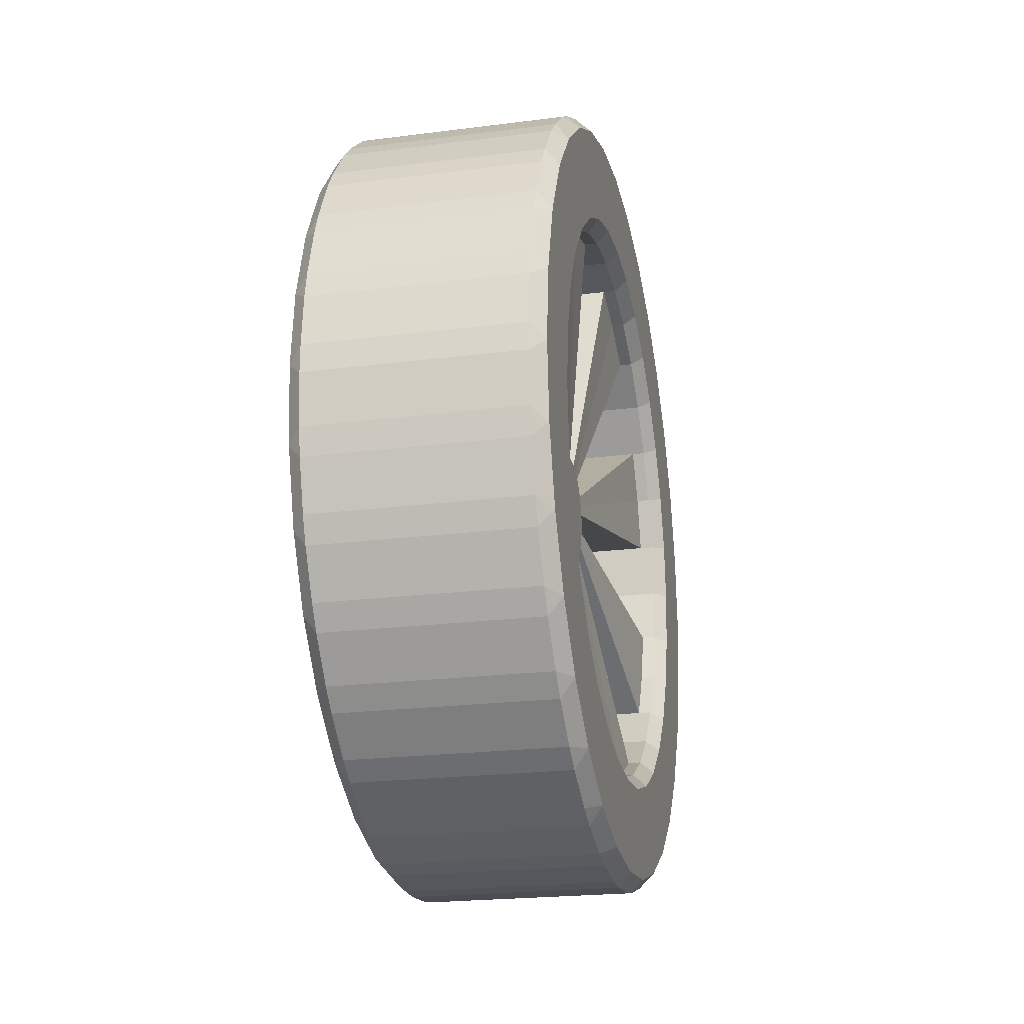
<metadata>
{"format":"obj","ext":"obj","renderer":"f3d","projection":"perspective","resolution":1024,"background":"white","views":[{"elev":-21.9,"azim":-167.4,"up":"+Y"}]}
</metadata>
<code>
o Cylinder.003
v -0.175 0.02356 -0.6884
v -0.175 -0.02356 -0.6884
v 0.1842 -0.02356 -0.6884
v 0.1842 0.02356 -0.6884
v -0.175 -0.1112 -0.6798
v -0.175 -0.1574 -0.6706
v 0.1842 -0.1574 -0.6706
v 0.1842 -0.1112 -0.6798
v -0.175 -0.2417 -0.645
v -0.175 -0.2852 -0.627
v 0.1842 -0.2852 -0.627
v 0.1842 -0.2417 -0.645
v -0.175 -0.3629 -0.5855
v -0.175 -0.402 -0.5593
v 0.1842 -0.402 -0.5593
v 0.1842 -0.3629 -0.5855
v -0.175 -0.4701 -0.5034
v -0.175 -0.5034 -0.4701
v 0.1842 -0.5034 -0.4701
v 0.1842 -0.4701 -0.5034
v -0.175 -0.5593 -0.402
v -0.175 -0.5855 -0.3629
v 0.1842 -0.5855 -0.3629
v 0.1842 -0.5593 -0.402
v -0.175 -0.627 -0.2852
v -0.175 -0.645 -0.2417
v 0.1842 -0.645 -0.2417
v 0.1842 -0.627 -0.2852
v -0.175 -0.6706 -0.1574
v -0.175 -0.6798 -0.1112
v 0.1842 -0.6798 -0.1112
v 0.1842 -0.6706 -0.1574
v -0.175 -0.6884 -0.02356
v -0.175 -0.6884 0.02356
v 0.1842 -0.6884 0.02356
v 0.1842 -0.6884 -0.02356
v -0.175 -0.6798 0.1112
v -0.175 -0.6706 0.1574
v 0.1842 -0.6706 0.1574
v 0.1842 -0.6798 0.1112
v -0.175 -0.645 0.2417
v -0.175 -0.627 0.2852
v 0.1842 -0.627 0.2852
v 0.1842 -0.645 0.2417
v -0.175 -0.5855 0.3629
v -0.175 -0.5593 0.402
v 0.1842 -0.5593 0.402
v 0.1842 -0.5855 0.3629
v -0.175 -0.5034 0.4701
v -0.175 -0.4701 0.5034
v 0.1842 -0.4701 0.5034
v 0.1842 -0.5034 0.4701
v -0.175 -0.402 0.5593
v -0.175 -0.3629 0.5855
v 0.1842 -0.3629 0.5855
v 0.1842 -0.402 0.5593
v -0.175 -0.2852 0.627
v -0.175 -0.2417 0.645
v 0.1842 -0.2417 0.645
v 0.1842 -0.2852 0.627
v -0.175 -0.1574 0.6706
v -0.175 -0.1112 0.6798
v 0.1842 -0.1112 0.6798
v 0.1842 -0.1574 0.6706
v -0.175 -0.02356 0.6884
v -0.175 0.02356 0.6884
v 0.1842 0.02356 0.6884
v 0.1842 -0.02356 0.6884
v -0.175 0.1112 0.6798
v -0.175 0.1574 0.6706
v 0.1842 0.1574 0.6706
v 0.1842 0.1112 0.6798
v -0.175 0.2417 0.645
v -0.175 0.2852 0.627
v 0.1842 0.2852 0.627
v 0.1842 0.2417 0.645
v -0.175 0.3629 0.5855
v -0.175 0.402 0.5593
v 0.1842 0.402 0.5593
v 0.1842 0.3629 0.5855
v -0.175 0.4701 0.5034
v -0.175 0.5034 0.4701
v 0.1842 0.5034 0.4701
v 0.1842 0.4701 0.5034
v -0.175 0.5593 0.402
v -0.175 0.5855 0.3629
v 0.1842 0.5855 0.3629
v 0.1842 0.5593 0.402
v -0.175 0.627 0.2852
v -0.175 0.645 0.2417
v 0.1842 0.645 0.2417
v 0.1842 0.627 0.2852
v -0.175 0.6706 0.1574
v -0.175 0.6798 0.1112
v 0.1842 0.6798 0.1112
v 0.1842 0.6706 0.1574
v -0.175 0.6884 0.02356
v -0.175 0.6884 -0.02356
v 0.1842 0.6884 -0.02356
v 0.1842 0.6884 0.02356
v -0.175 0.6798 -0.1112
v -0.175 0.6706 -0.1574
v 0.1842 0.6706 -0.1574
v 0.1842 0.6798 -0.1112
v -0.175 0.645 -0.2417
v -0.175 0.627 -0.2852
v 0.1842 0.627 -0.2852
v 0.1842 0.645 -0.2417
v -0.175 0.5855 -0.3629
v -0.175 0.5593 -0.402
v 0.1842 0.5593 -0.402
v 0.1842 0.5855 -0.3629
v -0.175 0.5034 -0.4701
v -0.175 0.4701 -0.5034
v 0.1842 0.4701 -0.5034
v 0.1842 0.5034 -0.4701
v -0.175 0.402 -0.5593
v -0.175 0.3629 -0.5855
v 0.1842 0.3629 -0.5855
v 0.1842 0.402 -0.5593
v -0.175 0.2852 -0.627
v -0.175 0.2417 -0.645
v 0.1842 0.2417 -0.645
v 0.1842 0.2852 -0.627
v -0.175 0.1574 -0.6706
v -0.175 0.1112 -0.6798
v 0.1842 0.1112 -0.6798
v 0.1842 0.1574 -0.6706
v -0.1987 -0.1301 -0.6541
v -0.1987 -0 -0.6669
v 0.2079 0 -0.6669
v 0.2079 -0.1301 -0.6541
v -0.1987 -0.2552 -0.6162
v 0.2079 -0.2552 -0.6162
v -0.1987 -0.3705 -0.5545
v 0.2079 -0.3705 -0.5545
v -0.1987 -0.4716 -0.4716
v 0.2079 -0.4716 -0.4716
v -0.1987 -0.5545 -0.3705
v 0.2079 -0.5545 -0.3705
v -0.1987 -0.6162 -0.2552
v 0.2079 -0.6162 -0.2552
v -0.1987 -0.6541 -0.1301
v 0.2079 -0.6541 -0.1301
v -0.1987 -0.6669 -0
v 0.2079 -0.6669 -0
v -0.1987 -0.6541 0.1301
v 0.2079 -0.6541 0.1301
v -0.1987 -0.6162 0.2552
v 0.2079 -0.6162 0.2552
v -0.1987 -0.5545 0.3705
v 0.2079 -0.5545 0.3705
v -0.1987 -0.4716 0.4716
v 0.2079 -0.4716 0.4716
v -0.1987 -0.3705 0.5545
v 0.2079 -0.3705 0.5545
v -0.1987 -0.2552 0.6162
v 0.2079 -0.2552 0.6162
v -0.1987 -0.1301 0.6541
v 0.2079 -0.1301 0.6541
v -0.1987 -0 0.6669
v 0.2079 0 0.6669
v -0.1987 0.1301 0.6541
v 0.2079 0.1301 0.6541
v -0.1987 0.2552 0.6162
v 0.2079 0.2552 0.6162
v -0.1987 0.3705 0.5545
v 0.2079 0.3705 0.5545
v -0.1987 0.4716 0.4716
v 0.2079 0.4716 0.4716
v -0.1987 0.5545 0.3705
v 0.2079 0.5545 0.3705
v -0.1987 0.6162 0.2552
v 0.2079 0.6162 0.2552
v -0.1987 0.6541 0.1301
v 0.2079 0.6541 0.1301
v -0.1987 0.6669 -0
v 0.2079 0.6669 -0
v -0.1987 0.6541 -0.1301
v 0.2079 0.6541 -0.1301
v -0.1987 0.6162 -0.2552
v 0.2079 0.6162 -0.2552
v -0.1987 0.5545 -0.3705
v 0.2079 0.5545 -0.3705
v -0.1987 0.4716 -0.4716
v 0.2079 0.4716 -0.4716
v -0.1987 0.3705 -0.5545
v 0.2079 0.3705 -0.5545
v -0.1987 0.2552 -0.6162
v 0.2079 0.2552 -0.6162
v -0.1987 0.1301 -0.6541
v 0.2079 0.1301 -0.6541
v 0.04458 0 -0.01016
v 0.04458 -0.001982 -0.009966
v 0.04458 -0.003889 -0.009388
v 0.04458 -0.005645 -0.008449
v 0.04458 -0.007185 -0.007185
v 0.04458 -0.008449 -0.005646
v 0.04458 -0.009388 -0.003889
v 0.04458 -0.009966 -0.001982
v 0.04458 -0.01016 -0
v 0.04458 -0.009966 0.001982
v 0.04458 -0.009388 0.003889
v 0.04458 -0.008449 0.005645
v 0.04458 -0.007185 0.007185
v 0.04458 -0.005645 0.008449
v 0.04458 -0.003889 0.009388
v 0.04458 -0.001982 0.009966
v 0.04458 -0 0.01016
v 0.04458 0.001982 0.009966
v 0.04458 0.003889 0.009388
v 0.04458 0.005646 0.008449
v 0.04458 0.007185 0.007185
v 0.04458 0.008449 0.005646
v 0.04458 0.009388 0.003889
v 0.04458 0.009966 0.001982
v 0.04458 0.01016 0
v 0.04458 0.009966 -0.001982
v 0.04458 0.009388 -0.003889
v 0.04458 0.008449 -0.005646
v 0.04458 0.007185 -0.007185
v 0.04458 0.005646 -0.008449
v 0.04458 0.003889 -0.009388
v 0.04458 0.001982 -0.009966
v -0.1067 -0.0176 -0.08851
v -0.1067 -0 -0.09024
v -0.1067 -0.03453 -0.08337
v -0.1067 -0.05014 -0.07503
v -0.1067 -0.06381 -0.06381
v -0.1067 -0.07503 -0.05014
v -0.1067 -0.08337 -0.03453
v -0.1067 -0.08851 -0.0176
v -0.1067 -0.09024 -0
v -0.1067 -0.08851 0.0176
v -0.1067 -0.08337 0.03453
v -0.1067 -0.07503 0.05014
v -0.1067 -0.06381 0.06381
v -0.1067 -0.05014 0.07503
v -0.1067 -0.03453 0.08337
v -0.1067 -0.0176 0.08851
v -0.1067 -0 0.09024
v -0.1067 0.0176 0.08851
v -0.1067 0.03453 0.08337
v -0.1067 0.05014 0.07503
v -0.1067 0.06381 0.06381
v -0.1067 0.07503 0.05014
v -0.1067 0.08337 0.03453
v -0.1067 0.08851 0.0176
v -0.1067 0.09024 -0
v -0.1067 0.08851 -0.0176
v -0.1067 0.08337 -0.03453
v -0.1067 0.07503 -0.05014
v -0.1067 0.06381 -0.06381
v -0.1067 0.05014 -0.07503
v -0.1067 0.03453 -0.08337
v -0.1067 0.0176 -0.08851
v 0.2079 0 -0.513
v 0.1833 0 -0.4882
v 0.1833 -0.09525 -0.4788
v 0.2079 -0.1001 -0.5031
v 0.1833 -0.1868 -0.4511
v 0.2079 -0.1963 -0.4739
v 0.1833 -0.2712 -0.4059
v 0.2079 -0.285 -0.4265
v 0.1833 -0.3452 -0.3452
v 0.2079 -0.3627 -0.3627
v 0.1833 -0.4059 -0.2712
v 0.2079 -0.4265 -0.285
v 0.1833 -0.4511 -0.1868
v 0.2079 -0.4739 -0.1963
v 0.1833 -0.4788 -0.09525
v 0.2079 -0.5031 -0.1001
v 0.1833 -0.4882 -0
v 0.2079 -0.513 -0
v 0.1833 -0.4788 0.09525
v 0.2079 -0.5031 0.1001
v 0.1833 -0.4511 0.1868
v 0.2079 -0.4739 0.1963
v 0.1833 -0.4059 0.2712
v 0.2079 -0.4265 0.285
v 0.1833 -0.3452 0.3452
v 0.2079 -0.3627 0.3627
v 0.1833 -0.2712 0.4059
v 0.2079 -0.285 0.4265
v 0.1833 -0.1868 0.4511
v 0.2079 -0.1963 0.4739
v 0.1833 -0.09525 0.4788
v 0.2079 -0.1001 0.5031
v 0.1833 0 0.4882
v 0.2079 0 0.513
v 0.1833 0.09525 0.4788
v 0.2079 0.1001 0.5031
v 0.1833 0.1868 0.4511
v 0.2079 0.1963 0.4739
v 0.1833 0.2712 0.4059
v 0.2079 0.285 0.4265
v 0.1833 0.3452 0.3452
v 0.2079 0.3627 0.3627
v 0.1833 0.4059 0.2712
v 0.2079 0.4265 0.285
v 0.1833 0.4511 0.1868
v 0.2079 0.4739 0.1963
v 0.1833 0.4788 0.09525
v 0.2079 0.5031 0.1001
v 0.1833 0.4882 -0
v 0.2079 0.513 -0
v 0.1833 0.4788 -0.09525
v 0.2079 0.5031 -0.1001
v 0.1833 0.4511 -0.1868
v 0.2079 0.4739 -0.1963
v 0.1833 0.4059 -0.2712
v 0.2079 0.4265 -0.285
v 0.1833 0.3452 -0.3452
v 0.2079 0.3627 -0.3627
v 0.1833 0.2712 -0.4059
v 0.2079 0.285 -0.4265
v 0.1833 0.1868 -0.4511
v 0.2079 0.1963 -0.4739
v 0.1833 0.09525 -0.4788
v 0.2079 0.1001 -0.5031
v -0.1767 -0 -0.4882
v -0.1987 -0 -0.5104
v -0.1987 -0.09957 -0.5006
v -0.1767 -0.09525 -0.4788
v -0.1987 -0.1953 -0.4715
v -0.1767 -0.1868 -0.4511
v -0.1987 -0.2836 -0.4244
v -0.1767 -0.2712 -0.4059
v -0.1987 -0.3609 -0.3609
v -0.1767 -0.3452 -0.3452
v -0.1987 -0.4244 -0.2836
v -0.1767 -0.4059 -0.2712
v -0.1987 -0.4715 -0.1953
v -0.1767 -0.4511 -0.1868
v -0.1987 -0.5006 -0.09957
v -0.1767 -0.4788 -0.09525
v -0.1987 -0.5104 -0
v -0.1767 -0.4882 -0
v -0.1987 -0.5006 0.09957
v -0.1767 -0.4788 0.09525
v -0.1987 -0.4715 0.1953
v -0.1767 -0.4511 0.1868
v -0.1987 -0.4244 0.2836
v -0.1767 -0.4059 0.2712
v -0.1987 -0.3609 0.3609
v -0.1767 -0.3452 0.3452
v -0.1987 -0.2836 0.4244
v -0.1767 -0.2712 0.4059
v -0.1987 -0.1953 0.4715
v -0.1767 -0.1868 0.4511
v -0.1987 -0.09957 0.5006
v -0.1767 -0.09525 0.4788
v -0.1987 -0 0.5104
v -0.1767 -0 0.4882
v -0.1987 0.09957 0.5006
v -0.1767 0.09525 0.4788
v -0.1987 0.1953 0.4715
v -0.1767 0.1868 0.4511
v -0.1987 0.2836 0.4244
v -0.1767 0.2712 0.4059
v -0.1987 0.3609 0.3609
v -0.1767 0.3452 0.3452
v -0.1987 0.4244 0.2836
v -0.1767 0.4059 0.2712
v -0.1987 0.4715 0.1953
v -0.1767 0.4511 0.1868
v -0.1987 0.5006 0.09957
v -0.1767 0.4788 0.09525
v -0.1987 0.5104 -0
v -0.1767 0.4882 -0
v -0.1987 0.5006 -0.09957
v -0.1767 0.4788 -0.09525
v -0.1987 0.4715 -0.1953
v -0.1767 0.4511 -0.1868
v -0.1987 0.4244 -0.2836
v -0.1767 0.4059 -0.2712
v -0.1987 0.3609 -0.3609
v -0.1767 0.3452 -0.3452
v -0.1987 0.2836 -0.4244
v -0.1767 0.2712 -0.4059
v -0.1987 0.1953 -0.4715
v -0.1767 0.1868 -0.4511
v -0.1987 0.09957 -0.5006
v -0.1767 0.09525 -0.4788
v 0.1709 0 -0.4882
v 0.1709 -0.09525 -0.4788
v 0.1709 -0.1868 -0.4511
v 0.1709 -0.2712 -0.4059
v 0.1709 -0.3452 -0.3452
v 0.1709 -0.4059 -0.2712
v 0.1709 -0.4511 -0.1868
v 0.1709 -0.4788 -0.09525
v 0.1709 -0.4882 -0
v 0.1709 -0.4788 0.09525
v 0.1709 -0.4511 0.1868
v 0.1709 -0.4059 0.2712
v 0.1709 -0.3452 0.3452
v 0.1709 -0.2712 0.4059
v 0.1709 -0.1868 0.4511
v 0.1709 -0.09525 0.4788
v 0.1709 0 0.4882
v 0.1709 0.09525 0.4788
v 0.1709 0.1868 0.4511
v 0.1709 0.2712 0.4059
v 0.1709 0.3452 0.3452
v 0.1709 0.4059 0.2712
v 0.1709 0.4511 0.1868
v 0.1709 0.4788 0.09525
v 0.1709 0.4882 -0
v 0.1709 0.4788 -0.09525
v 0.1709 0.4511 -0.1868
v 0.1709 0.4059 -0.2712
v 0.1709 0.3452 -0.3452
v 0.1709 0.2712 -0.4059
v 0.1709 0.1868 -0.4511
v 0.1709 0.09525 -0.4788
v -0.1548 -0.09525 -0.4788
v -0.1548 -0 -0.4882
v -0.1548 -0.1868 -0.4511
v -0.1548 -0.2712 -0.4059
v -0.1548 -0.3452 -0.3452
v -0.1548 -0.4059 -0.2712
v -0.1548 -0.4511 -0.1868
v -0.1548 -0.4788 -0.09525
v -0.1548 -0.4882 -0
v -0.1548 -0.4788 0.09525
v -0.1548 -0.4511 0.1868
v -0.1548 -0.4059 0.2712
v -0.1548 -0.3452 0.3452
v -0.1548 -0.2712 0.4059
v -0.1548 -0.1868 0.4511
v -0.1548 -0.09525 0.4788
v -0.1548 -0 0.4882
v -0.1548 0.09525 0.4788
v -0.1548 0.1868 0.4511
v -0.1548 0.2712 0.4059
v -0.1548 0.3452 0.3452
v -0.1548 0.4059 0.2712
v -0.1548 0.4511 0.1868
v -0.1548 0.4788 0.09525
v -0.1548 0.4882 -0
v -0.1548 0.4788 -0.09525
v -0.1548 0.4511 -0.1868
v -0.1548 0.4059 -0.2712
v -0.1548 0.3452 -0.3452
v -0.1548 0.2712 -0.4059
v -0.1548 0.1868 -0.4511
v -0.1548 0.09525 -0.4788
v -0.01919 0 -0.09024
v -0.01919 -0.0176 -0.08851
v -0.01919 -0.03453 -0.08337
v -0.01919 -0.05014 -0.07503
v -0.01919 -0.06381 -0.06381
v -0.01919 -0.07503 -0.05014
v -0.01919 -0.08337 -0.03453
v -0.01919 -0.08851 -0.0176
v -0.01919 -0.09024 -0
v -0.01919 -0.08851 0.0176
v -0.01919 -0.08337 0.03453
v -0.01919 -0.07503 0.05014
v -0.01919 -0.06381 0.06381
v -0.01919 -0.05014 0.07503
v -0.01919 -0.03453 0.08337
v -0.01919 -0.0176 0.08851
v -0.01919 0 0.09024
v -0.01919 0.0176 0.08851
v -0.01919 0.03453 0.08337
v -0.01919 0.05014 0.07503
v -0.01919 0.06381 0.06381
v -0.01919 0.07503 0.05014
v -0.01919 0.08337 0.03453
v -0.01919 0.08851 0.0176
v -0.01919 0.09024 0
v -0.01919 0.08851 -0.0176
v -0.01919 0.08337 -0.03453
v -0.01919 0.07503 -0.05014
v -0.01919 0.06381 -0.06381
v -0.01919 0.05014 -0.07503
v -0.01919 0.03453 -0.08337
v -0.01919 0.0176 -0.08851
f 285 283 398 399
f 376 378 445 444
f 384 321 418 448
f 258 319 416 385
f 326 328 420 419
f 263 261 387 388
f 328 330 421 420
f 265 263 388 389
f 330 332 422 421
f 267 265 389 390
f 332 334 423 422
f 269 267 390 391
f 334 336 424 423
f 271 269 391 392
f 336 338 425 424
f 273 271 392 393
f 338 340 426 425
f 275 273 393 394
f 340 342 427 426
f 277 275 394 395
f 342 344 428 427
f 279 277 395 396
f 344 346 429 428
f 281 279 396 397
f 346 348 430 429
f 348 350 431 430
f 283 281 397 398
f 350 352 432 431
f 287 285 399 400
f 352 354 433 432
f 289 287 400 401
f 354 356 434 433
f 291 289 401 402
f 356 358 435 434
f 293 291 402 403
f 358 360 436 435
f 295 293 403 404
f 360 362 437 436
f 297 295 404 405
f 362 364 438 437
f 299 297 405 406
f 364 366 439 438
f 301 299 406 407
f 366 368 440 439
f 303 301 407 408
f 368 370 441 440
f 305 303 408 409
f 370 372 442 441
f 307 305 409 410
f 372 374 443 442
f 309 307 410 411
f 311 309 411 412
f 374 376 444 443
f 313 311 412 413
f 378 380 446 445
f 315 313 413 414
f 380 382 447 446
f 317 315 414 415
f 382 384 448 447
f 319 317 415 416
f 261 259 386 387
f 194 193 224 223 222 221 220 219 218 217 216 215 214 213 212 211 210 209 208 207 206 205 204 203 202 201 200 199 198 197 196 195
f 226 225 227 228 229 230 231 232 233 234 235 236 237 238 239 240 241 242 243 244 245 246 247 248 249 250 251 252 253 254 255 256
f 324 326 419 417
f 259 258 385 386
f 321 324 417 418
f 408 440 441 409
f 450 451 387 386
f 451 452 388 387
f 409 441 442 410
f 478 414 446 254
f 454 455 391 390
f 455 456 392 391
f 480 256 448 416
f 450 386 417 225
f 458 459 395 394
f 459 460 396 395
f 452 228 420 388
f 454 390 422 230
f 462 463 399 398
f 463 464 400 399
f 232 424 392 456
f 234 458 394 426
f 466 467 403 402
f 467 468 404 403
f 462 398 430 238
f 464 240 432 400
f 470 471 407 406
f 471 472 408 407
f 466 402 434 242
f 468 244 436 404
f 474 475 411 410
f 475 476 412 411
f 470 406 438 246
f 474 410 442 250
f 478 479 415 414
f 479 480 416 415
f 476 252 444 412
f 480 449 226 256
f 227 225 417 419
f 228 227 419 420
f 449 450 225 226
f 452 453 229 228
f 231 230 422 423
f 232 231 423 424
f 453 454 230 229
f 456 457 233 232
f 235 234 426 427
f 236 235 427 428
f 457 458 234 233
f 460 461 237 236
f 239 238 430 431
f 240 239 431 432
f 461 462 238 237
f 464 465 241 240
f 243 242 434 435
f 244 243 435 436
f 465 466 242 241
f 468 469 245 244
f 247 246 438 439
f 248 247 439 440
f 476 477 253 252
f 477 478 254 253
f 251 250 442 443
f 252 251 443 444
f 469 470 246 245
f 473 474 250 249
f 255 254 446 447
f 256 255 447 448
f 472 473 249 248
f 472 248 440 408
f 405 437 438 406
f 404 436 437 405
f 401 433 434 402
f 400 432 433 401
f 397 429 430 398
f 396 428 429 397
f 393 425 426 394
f 392 424 425 393
f 389 421 422 390
f 388 420 421 389
f 385 418 417 386
f 416 448 418 385
f 413 445 446 414
f 412 444 445 413
f 460 236 428 396
f 193 194 450 449
f 194 195 451 450
f 195 196 452 451
f 196 197 453 452
f 197 198 454 453
f 198 199 455 454
f 199 200 456 455
f 200 201 457 456
f 201 202 458 457
f 202 203 459 458
f 203 204 460 459
f 204 205 461 460
f 205 206 462 461
f 206 207 463 462
f 207 208 464 463
f 208 209 465 464
f 209 210 466 465
f 210 211 467 466
f 211 212 468 467
f 212 213 469 468
f 213 214 470 469
f 214 215 471 470
f 215 216 472 471
f 216 217 473 472
f 217 218 474 473
f 218 219 475 474
f 219 220 476 475
f 220 221 477 476
f 221 222 478 477
f 222 223 479 478
f 223 224 480 479
f 224 193 449 480
f 126 127 4 1
f 10 11 16 13
f 14 15 20 17
f 18 19 24 21
f 22 23 28 25
f 26 27 32 29
f 30 31 36 33
f 34 35 40 37
f 38 39 44 41
f 42 43 48 45
f 46 47 52 49
f 50 51 56 53
f 54 55 60 57
f 58 59 64 61
f 62 63 68 65
f 66 67 72 69
f 70 71 76 73
f 74 75 80 77
f 78 79 84 81
f 82 83 88 85
f 86 87 92 89
f 90 91 96 93
f 94 95 100 97
f 98 99 104 101
f 102 103 108 105
f 106 107 112 109
f 110 111 116 113
f 114 115 120 117
f 118 119 124 121
f 122 123 128 125
f 6 7 12 9
f 2 3 8 5
f 130 1 2
f 131 3 4
f 129 5 6
f 132 7 8
f 133 9 10
f 134 11 12
f 135 13 14
f 136 15 16
f 137 17 18
f 138 19 20
f 139 21 22
f 140 23 24
f 141 25 26
f 142 27 28
f 143 29 30
f 144 31 32
f 145 33 34
f 146 35 36
f 147 37 38
f 148 39 40
f 149 41 42
f 150 43 44
f 151 45 46
f 152 47 48
f 153 49 50
f 154 51 52
f 155 53 54
f 156 55 56
f 157 57 58
f 158 59 60
f 159 61 62
f 160 63 64
f 161 65 66
f 162 67 68
f 163 69 70
f 164 71 72
f 165 73 74
f 166 75 76
f 167 77 78
f 168 79 80
f 169 81 82
f 170 83 84
f 171 85 86
f 172 87 88
f 173 89 90
f 174 91 92
f 175 93 94
f 176 95 96
f 177 97 98
f 178 99 100
f 179 101 102
f 180 103 104
f 181 105 106
f 182 107 108
f 183 109 110
f 184 111 112
f 185 113 114
f 186 115 116
f 187 117 118
f 188 119 120
f 189 121 122
f 190 123 124
f 191 125 126
f 192 127 128
f 2 5 129 130
f 8 3 131 132
f 1 4 3 2
f 7 6 5 8
f 6 9 133 129
f 12 7 132 134
f 11 10 9 12
f 10 13 135 133
f 16 11 134 136
f 15 14 13 16
f 14 17 137 135
f 20 15 136 138
f 19 18 17 20
f 18 21 139 137
f 24 19 138 140
f 23 22 21 24
f 22 25 141 139
f 28 23 140 142
f 27 26 25 28
f 26 29 143 141
f 32 27 142 144
f 31 30 29 32
f 30 33 145 143
f 36 31 144 146
f 35 34 33 36
f 34 37 147 145
f 40 35 146 148
f 39 38 37 40
f 38 41 149 147
f 44 39 148 150
f 43 42 41 44
f 42 45 151 149
f 48 43 150 152
f 47 46 45 48
f 46 49 153 151
f 52 47 152 154
f 51 50 49 52
f 50 53 155 153
f 56 51 154 156
f 55 54 53 56
f 54 57 157 155
f 60 55 156 158
f 59 58 57 60
f 58 61 159 157
f 64 59 158 160
f 63 62 61 64
f 62 65 161 159
f 68 63 160 162
f 67 66 65 68
f 66 69 163 161
f 72 67 162 164
f 71 70 69 72
f 70 73 165 163
f 76 71 164 166
f 75 74 73 76
f 74 77 167 165
f 80 75 166 168
f 79 78 77 80
f 78 81 169 167
f 84 79 168 170
f 83 82 81 84
f 82 85 171 169
f 88 83 170 172
f 87 86 85 88
f 86 89 173 171
f 92 87 172 174
f 91 90 89 92
f 90 93 175 173
f 96 91 174 176
f 95 94 93 96
f 94 97 177 175
f 100 95 176 178
f 99 98 97 100
f 98 101 179 177
f 104 99 178 180
f 103 102 101 104
f 102 105 181 179
f 108 103 180 182
f 107 106 105 108
f 106 109 183 181
f 112 107 182 184
f 111 110 109 112
f 110 113 185 183
f 116 111 184 186
f 115 114 113 116
f 114 117 187 185
f 120 115 186 188
f 119 118 117 120
f 118 121 189 187
f 124 119 188 190
f 123 122 121 124
f 122 125 191 189
f 128 123 190 192
f 127 126 125 128
f 126 1 130 191
f 4 127 192 131
f 282 284 156 154
f 375 373 181 183
f 323 322 130 129
f 296 298 170 168
f 310 312 184 182
f 270 272 144 142
f 284 286 158 156
f 298 300 172 170
f 257 260 132 131
f 312 314 186 184
f 272 274 146 144
f 286 288 160 158
f 300 302 174 172
f 260 262 134 132
f 314 316 188 186
f 274 276 148 146
f 288 290 162 160
f 302 304 176 174
f 262 264 136 134
f 316 318 190 188
f 276 278 150 148
f 290 292 164 162
f 304 306 178 176
f 264 266 138 136
f 318 320 192 190
f 278 280 152 150
f 292 294 166 164
f 306 308 180 178
f 266 268 140 138
f 320 257 131 192
f 280 282 154 152
f 294 296 168 166
f 308 310 182 180
f 268 270 142 140
f 335 333 141 143
f 349 347 155 157
f 363 361 169 171
f 322 383 191 130
f 377 375 183 185
f 337 335 143 145
f 351 349 157 159
f 365 363 171 173
f 325 323 129 133
f 379 377 185 187
f 339 337 145 147
f 353 351 159 161
f 367 365 173 175
f 327 325 133 135
f 381 379 187 189
f 341 339 147 149
f 355 353 161 163
f 369 367 175 177
f 329 327 135 137
f 383 381 189 191
f 343 341 149 151
f 357 355 163 165
f 371 369 177 179
f 331 329 137 139
f 345 343 151 153
f 359 357 165 167
f 373 371 179 181
f 333 331 139 141
f 347 345 153 155
f 361 359 167 169
f 258 259 260 257
f 259 261 262 260
f 261 263 264 262
f 263 265 266 264
f 265 267 268 266
f 267 269 270 268
f 269 271 272 270
f 271 273 274 272
f 273 275 276 274
f 275 277 278 276
f 277 279 280 278
f 279 281 282 280
f 281 283 284 282
f 283 285 286 284
f 285 287 288 286
f 287 289 290 288
f 289 291 292 290
f 291 293 294 292
f 293 295 296 294
f 295 297 298 296
f 297 299 300 298
f 299 301 302 300
f 301 303 304 302
f 303 305 306 304
f 305 307 308 306
f 307 309 310 308
f 309 311 312 310
f 311 313 314 312
f 313 315 316 314
f 315 317 318 316
f 317 319 320 318
f 319 258 257 320
f 324 321 322 323
f 326 324 323 325
f 328 326 325 327
f 330 328 327 329
f 332 330 329 331
f 334 332 331 333
f 336 334 333 335
f 338 336 335 337
f 340 338 337 339
f 342 340 339 341
f 344 342 341 343
f 346 344 343 345
f 348 346 345 347
f 350 348 347 349
f 352 350 349 351
f 354 352 351 353
f 356 354 353 355
f 358 356 355 357
f 360 358 357 359
f 362 360 359 361
f 364 362 361 363
f 366 364 363 365
f 368 366 365 367
f 370 368 367 369
f 372 370 369 371
f 374 372 371 373
f 376 374 373 375
f 378 376 375 377
f 380 378 377 379
f 382 380 379 381
f 384 382 381 383
f 321 384 383 322

</code>
